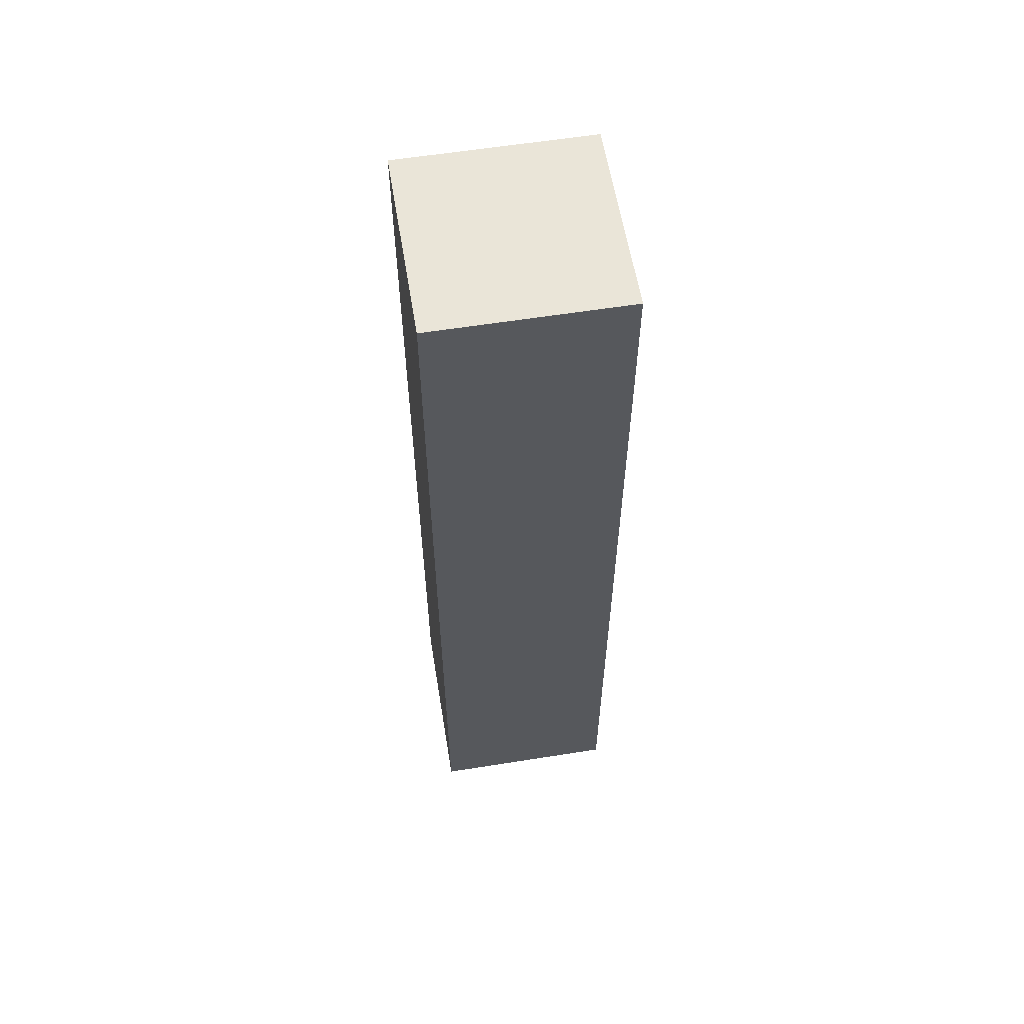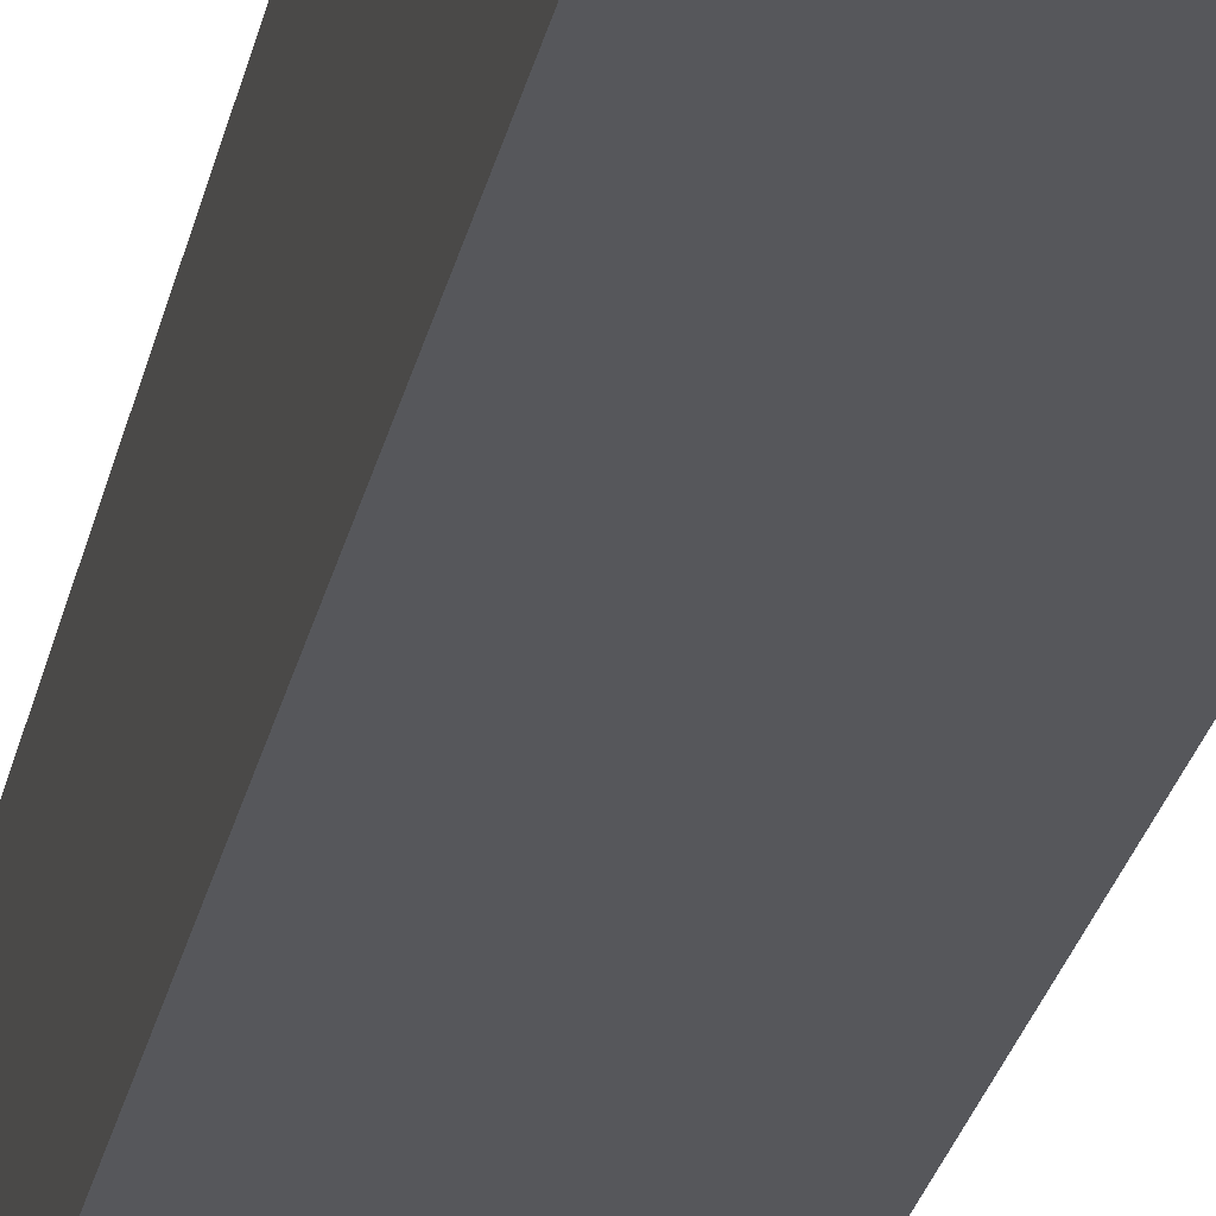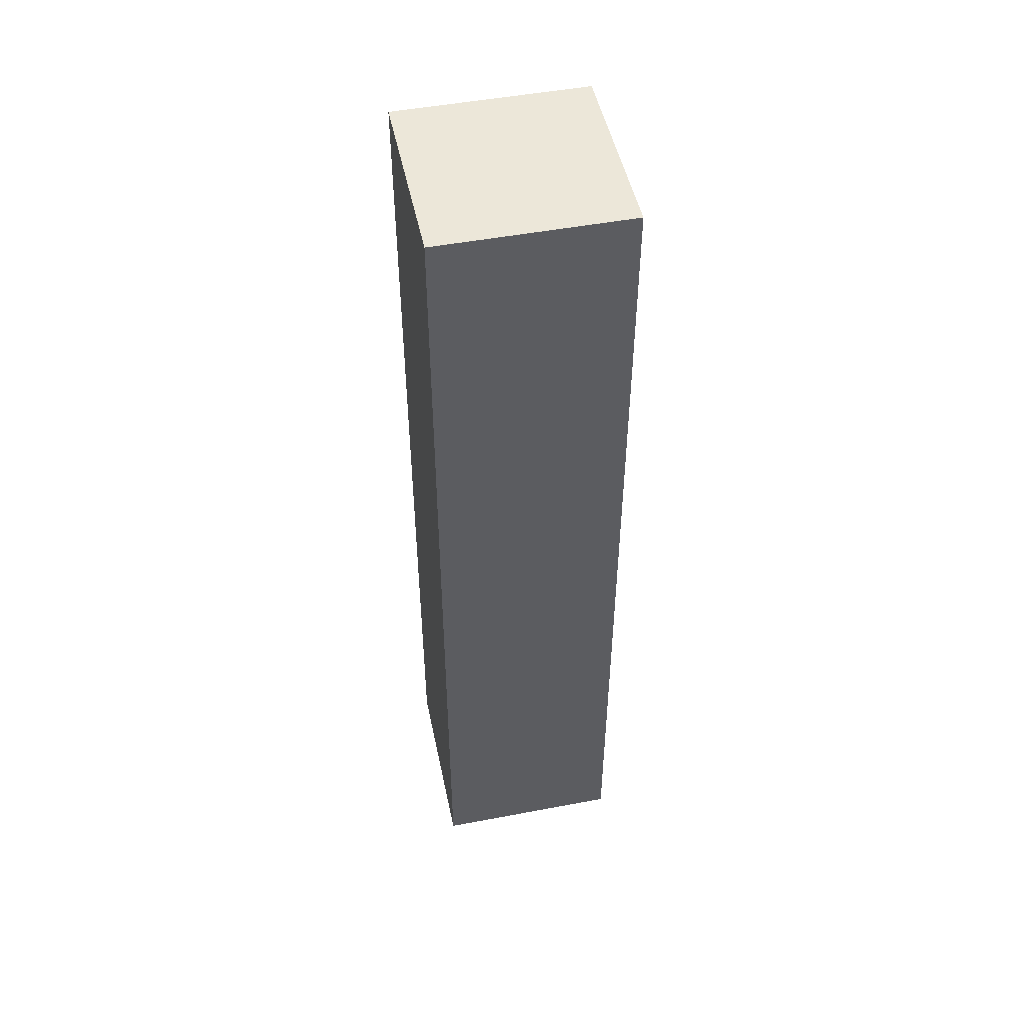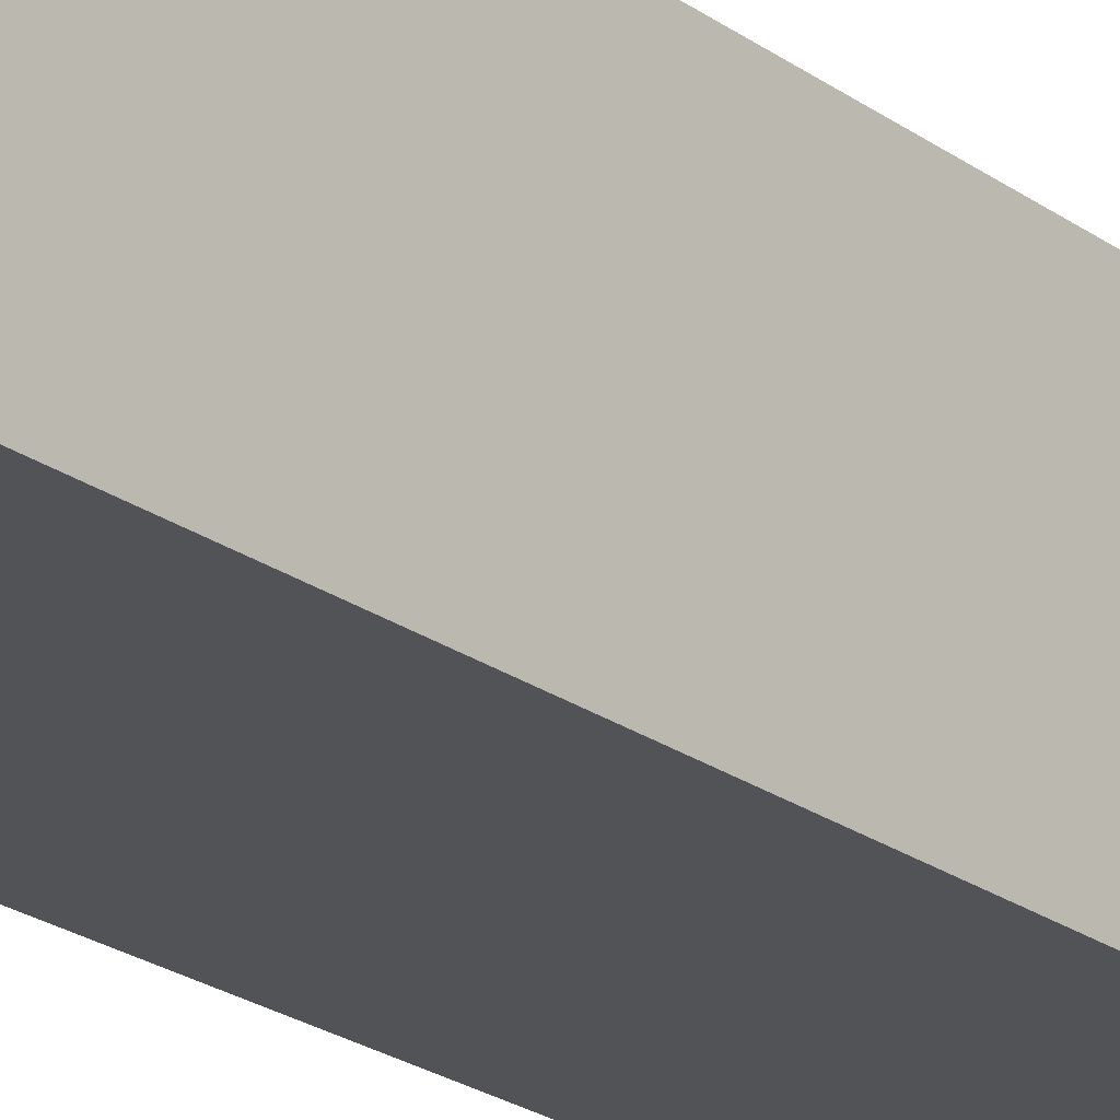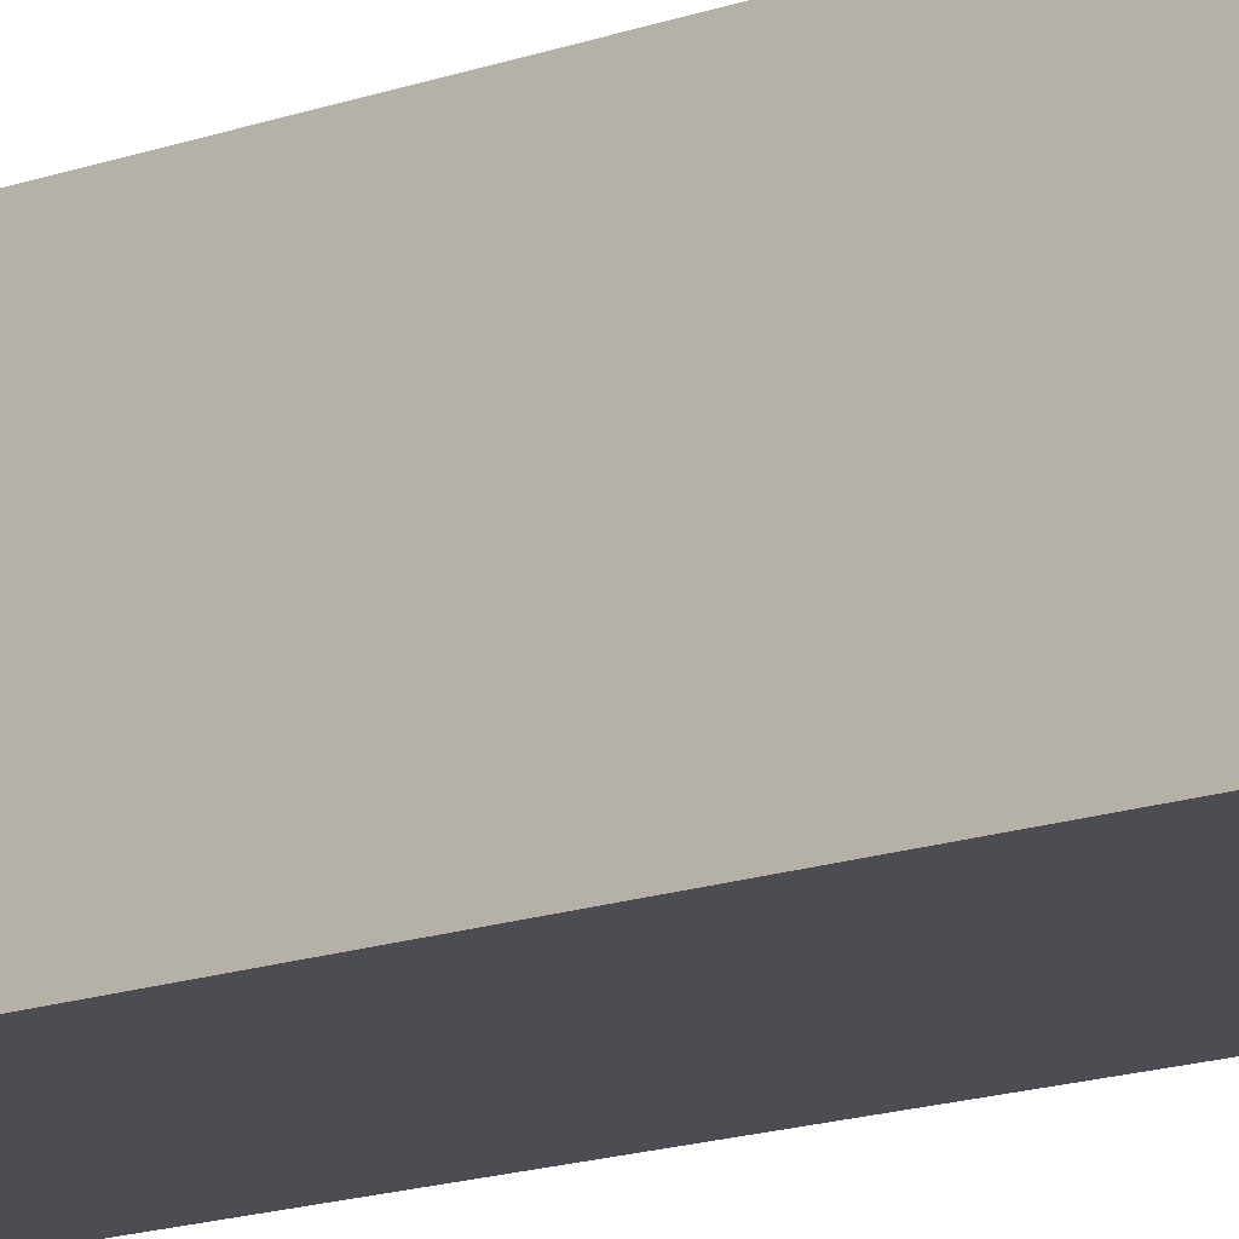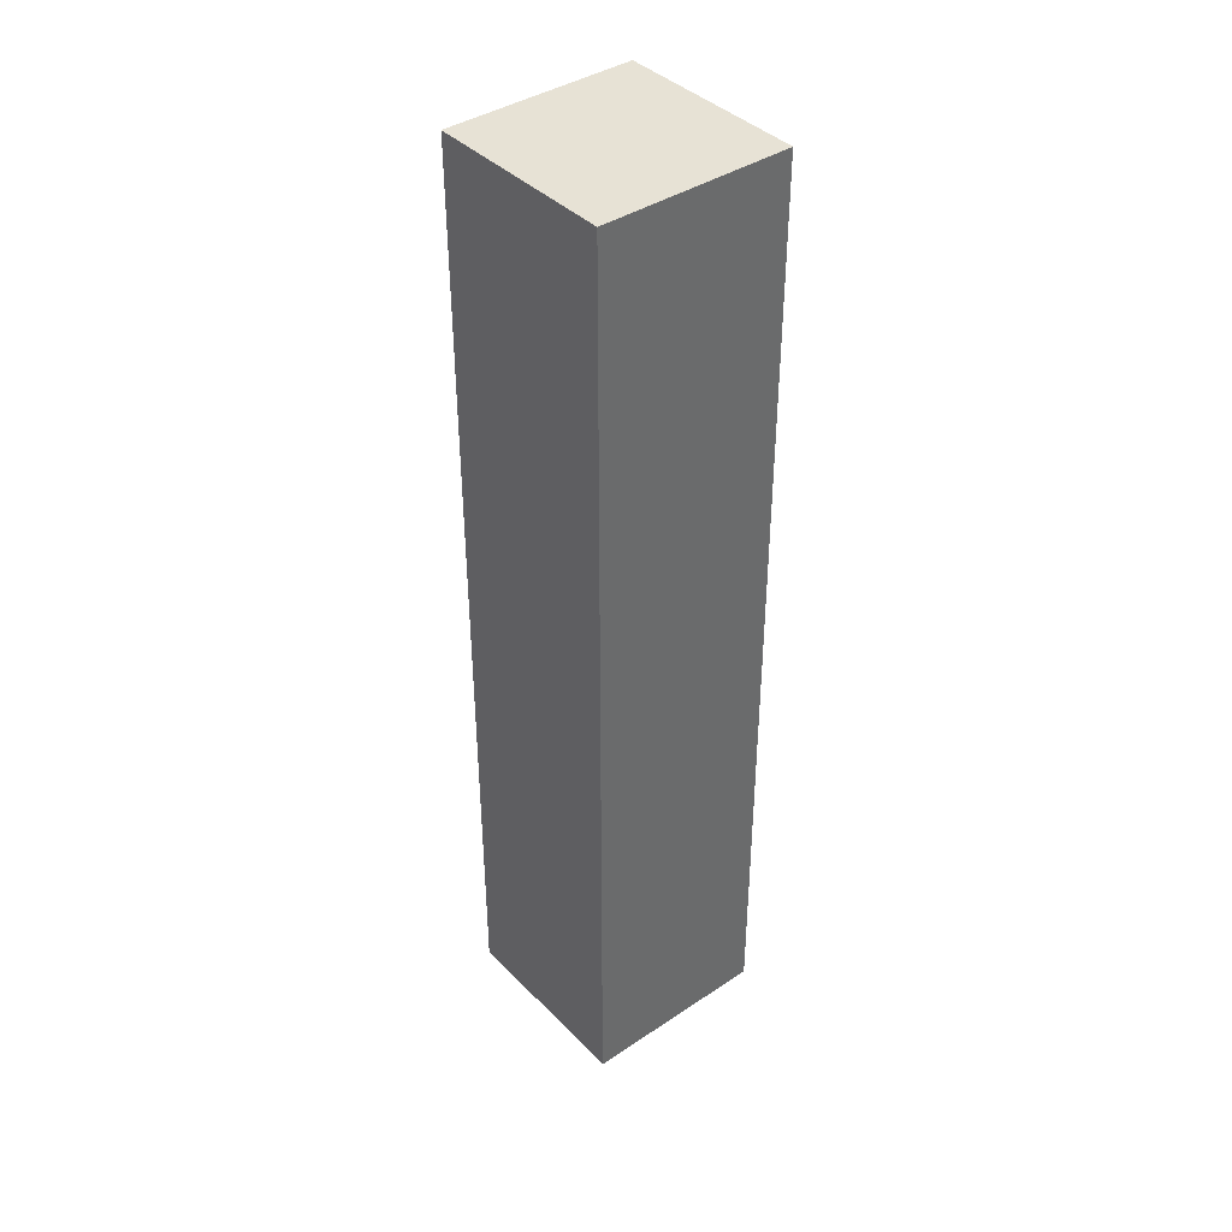
<metadata>
{"format":"obj","ext":"obj","renderer":"f3d","projection":"perspective","resolution":1024,"background":"white","views":[{"elev":59.5,"azim":-9.3,"up":"+Y"},{"elev":-27.2,"azim":-11.9,"up":"+Z"},{"elev":49.6,"azim":-101.8,"up":"+Y"},{"elev":-22.1,"azim":38.5,"up":"+Z"},{"elev":-16.4,"azim":-54.2,"up":"+Z"},{"elev":40.2,"azim":140.7,"up":"+Y"}]}
</metadata>
<code>
v 1 10 1
v 1 10 -1
v -1 10 -1
v -1 10 1
v 1 0 1
v 1 0 -1
v -1 0 -1
v -1 0 1
f 1 3 2
f 1 4 3
f 1 2 5
f 2 6 5
f 2 3 6
f 3 7 6
f 3 4 8
f 3 8 7
f 1 8 4
f 1 5 8
f 5 6 7
f 5 7 8

</code>
